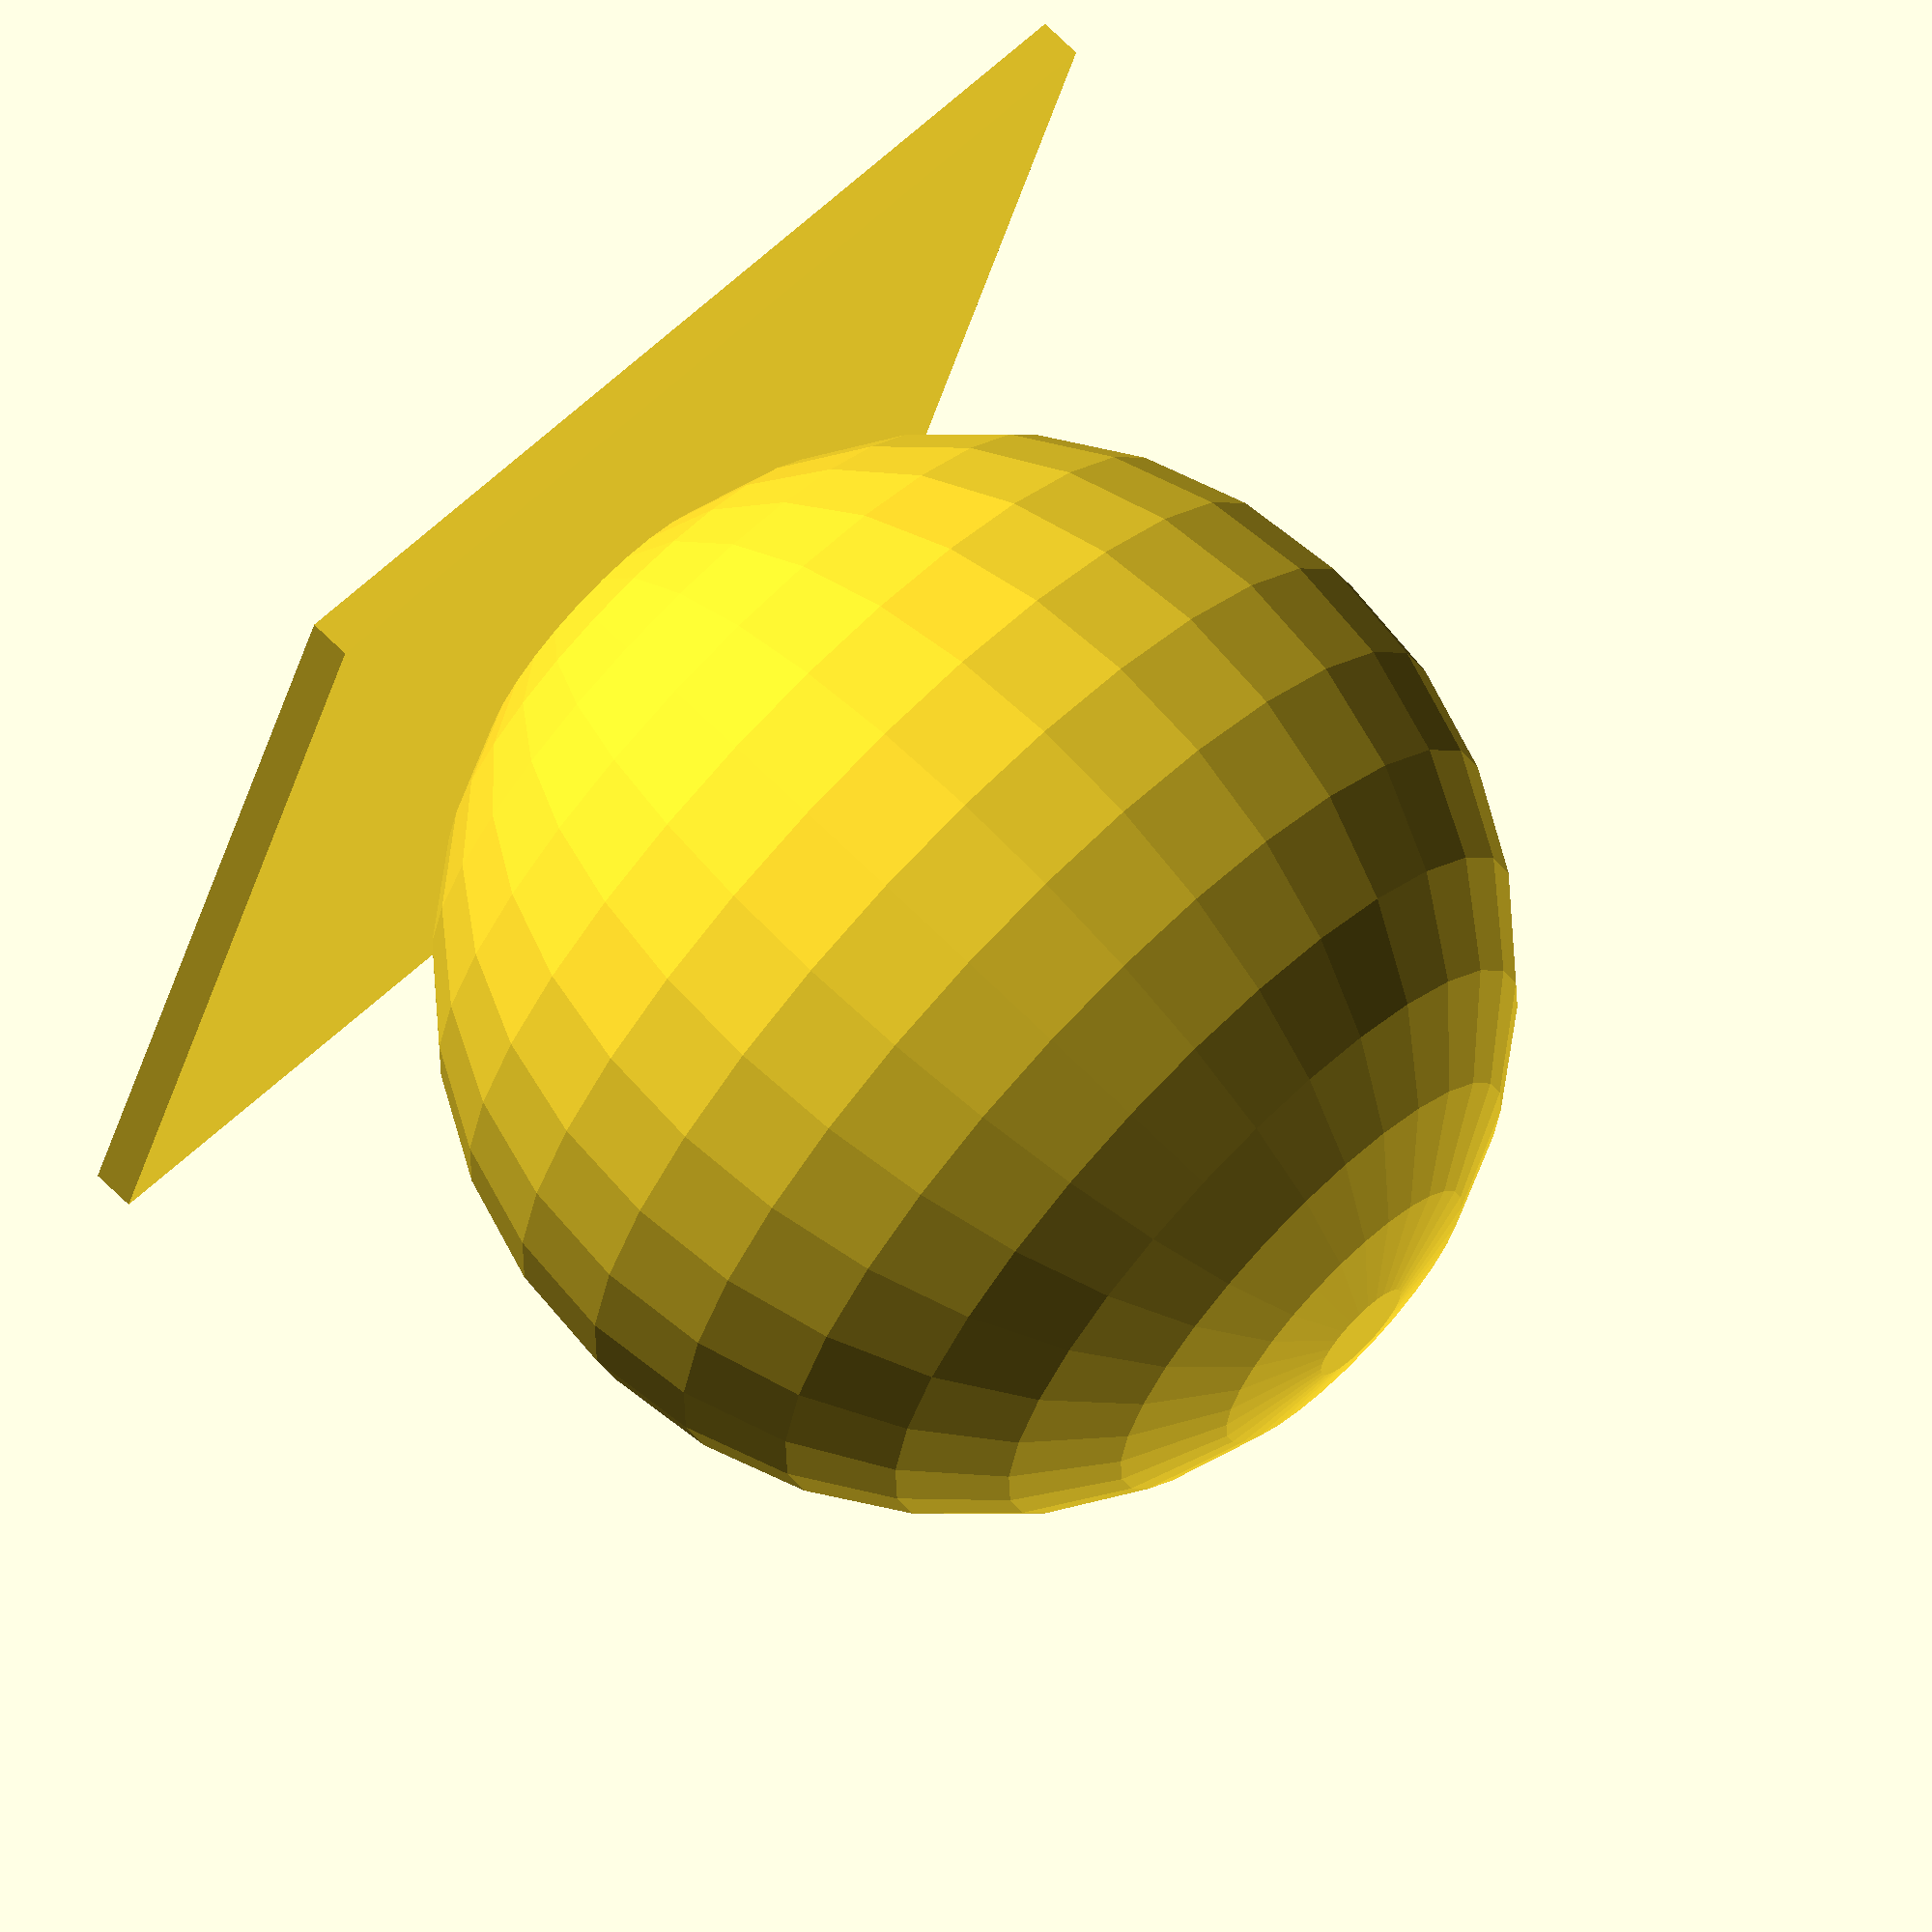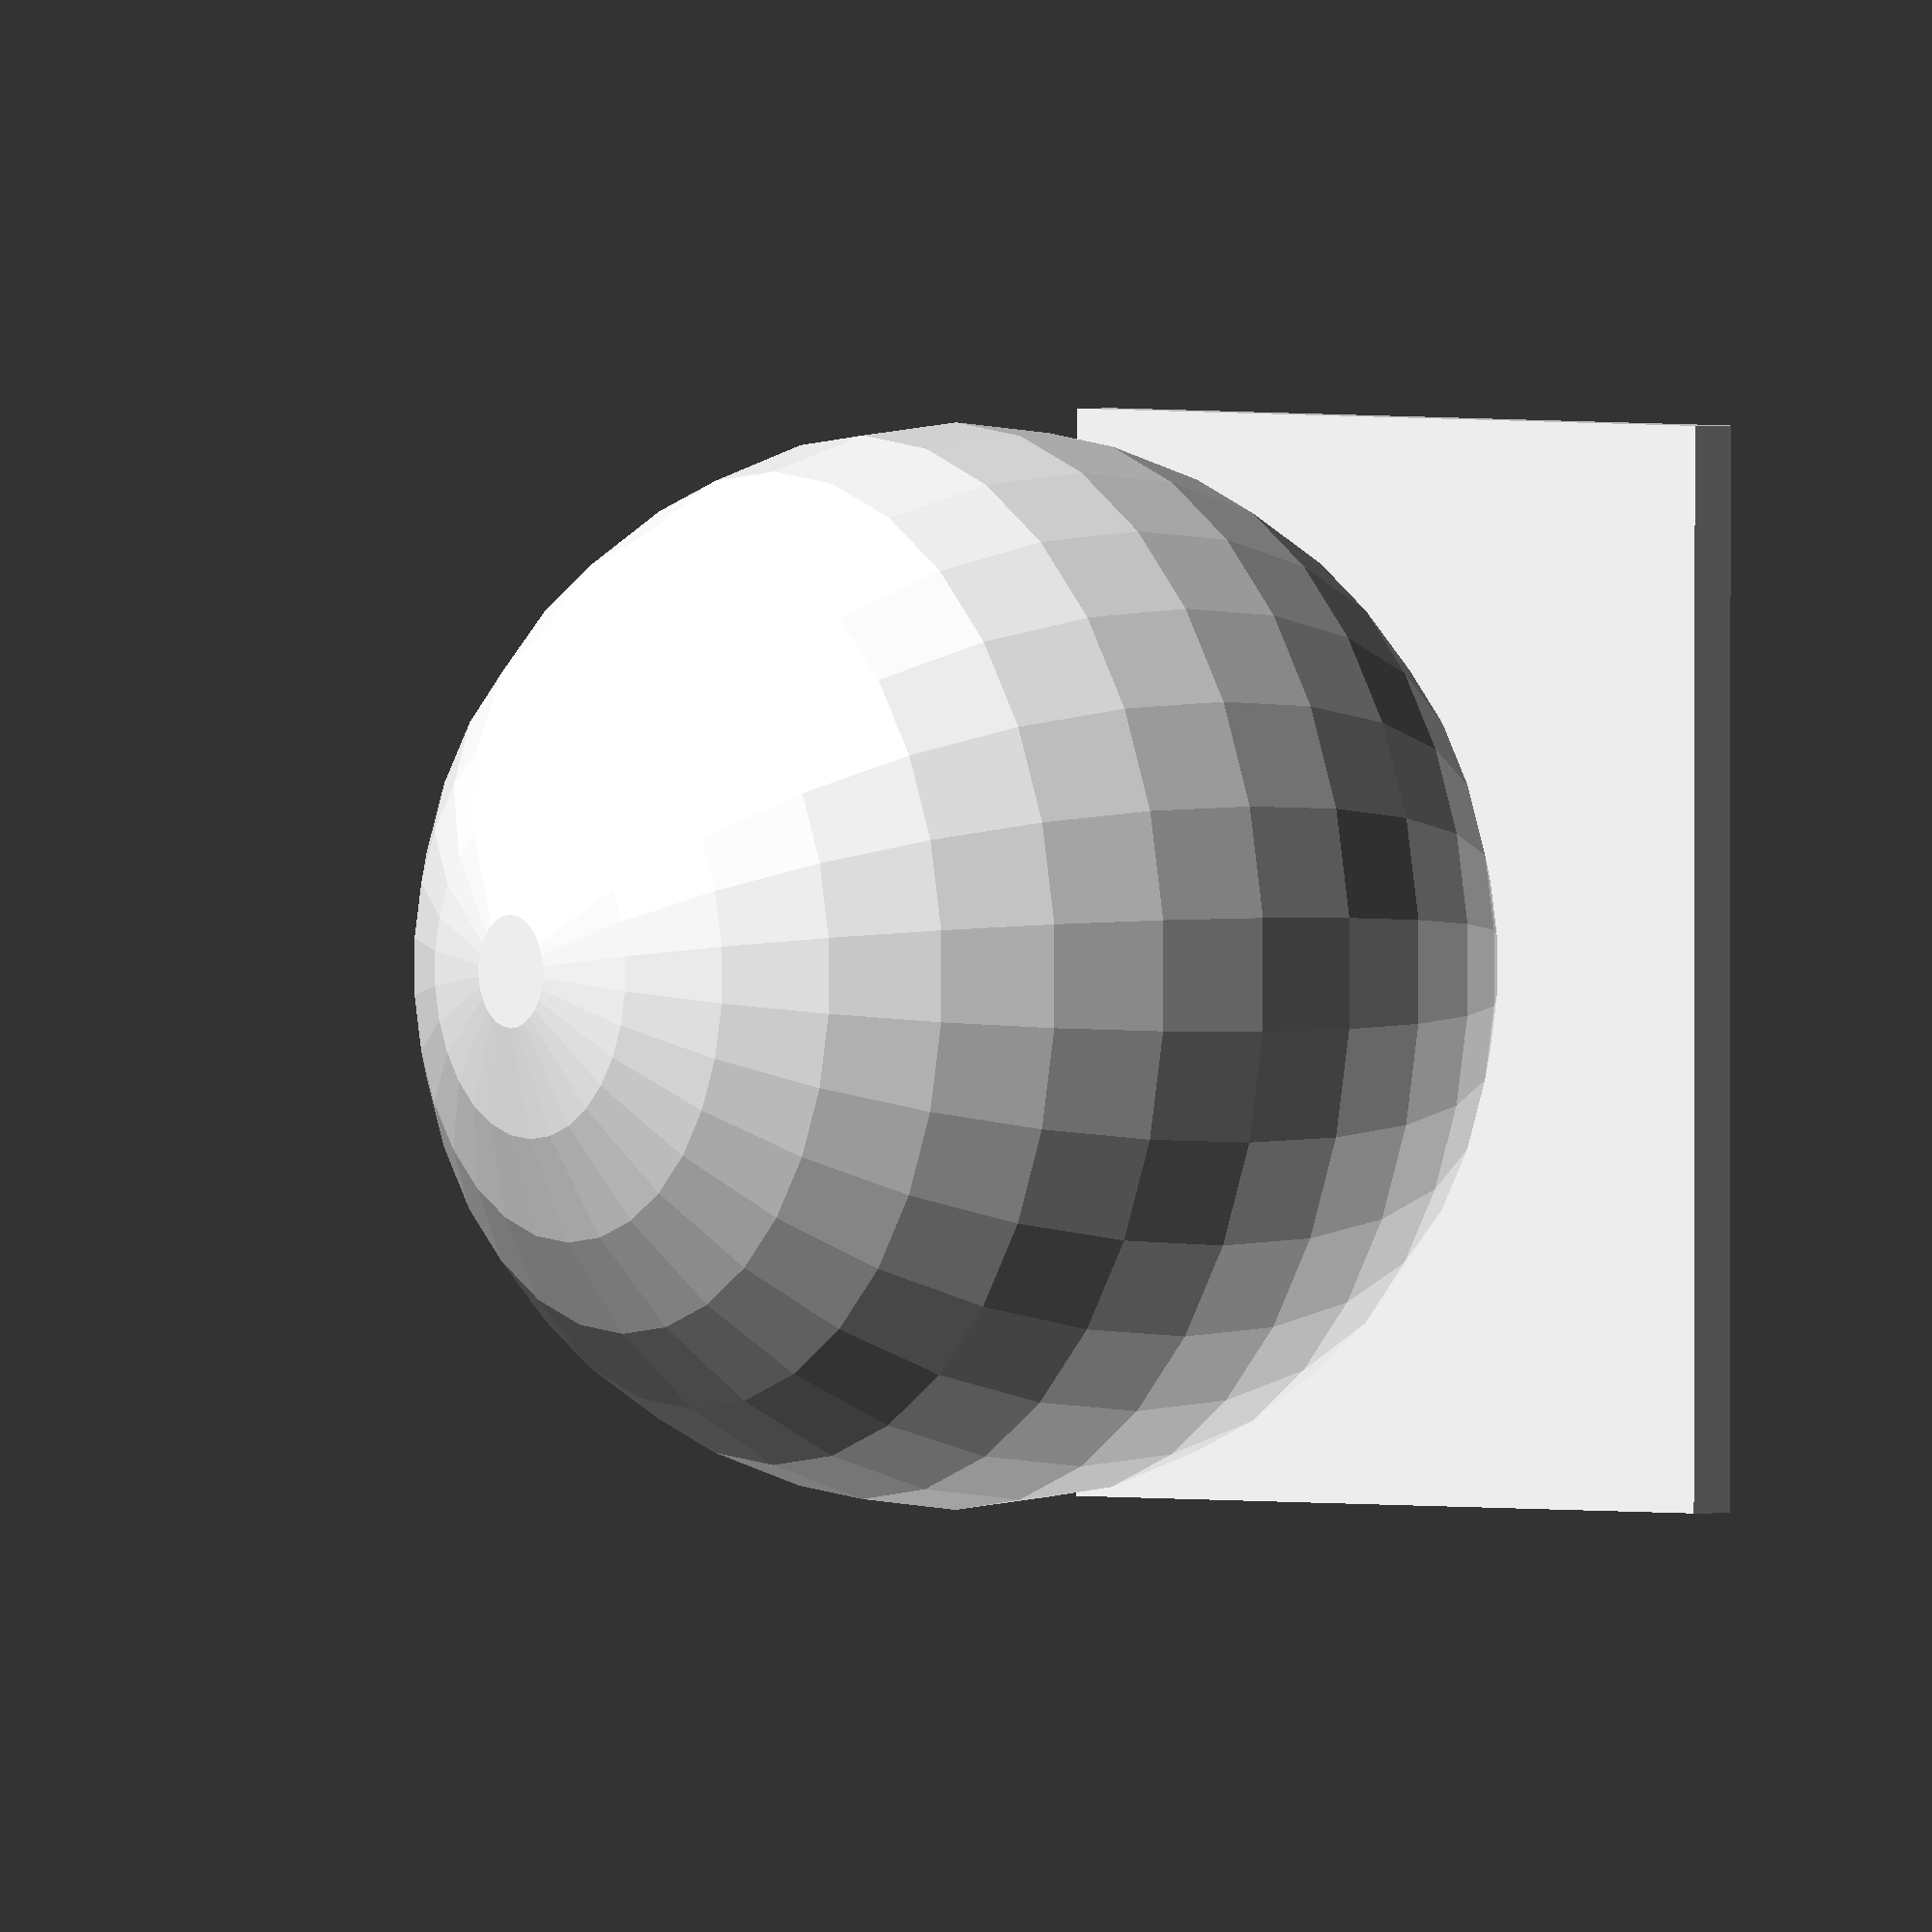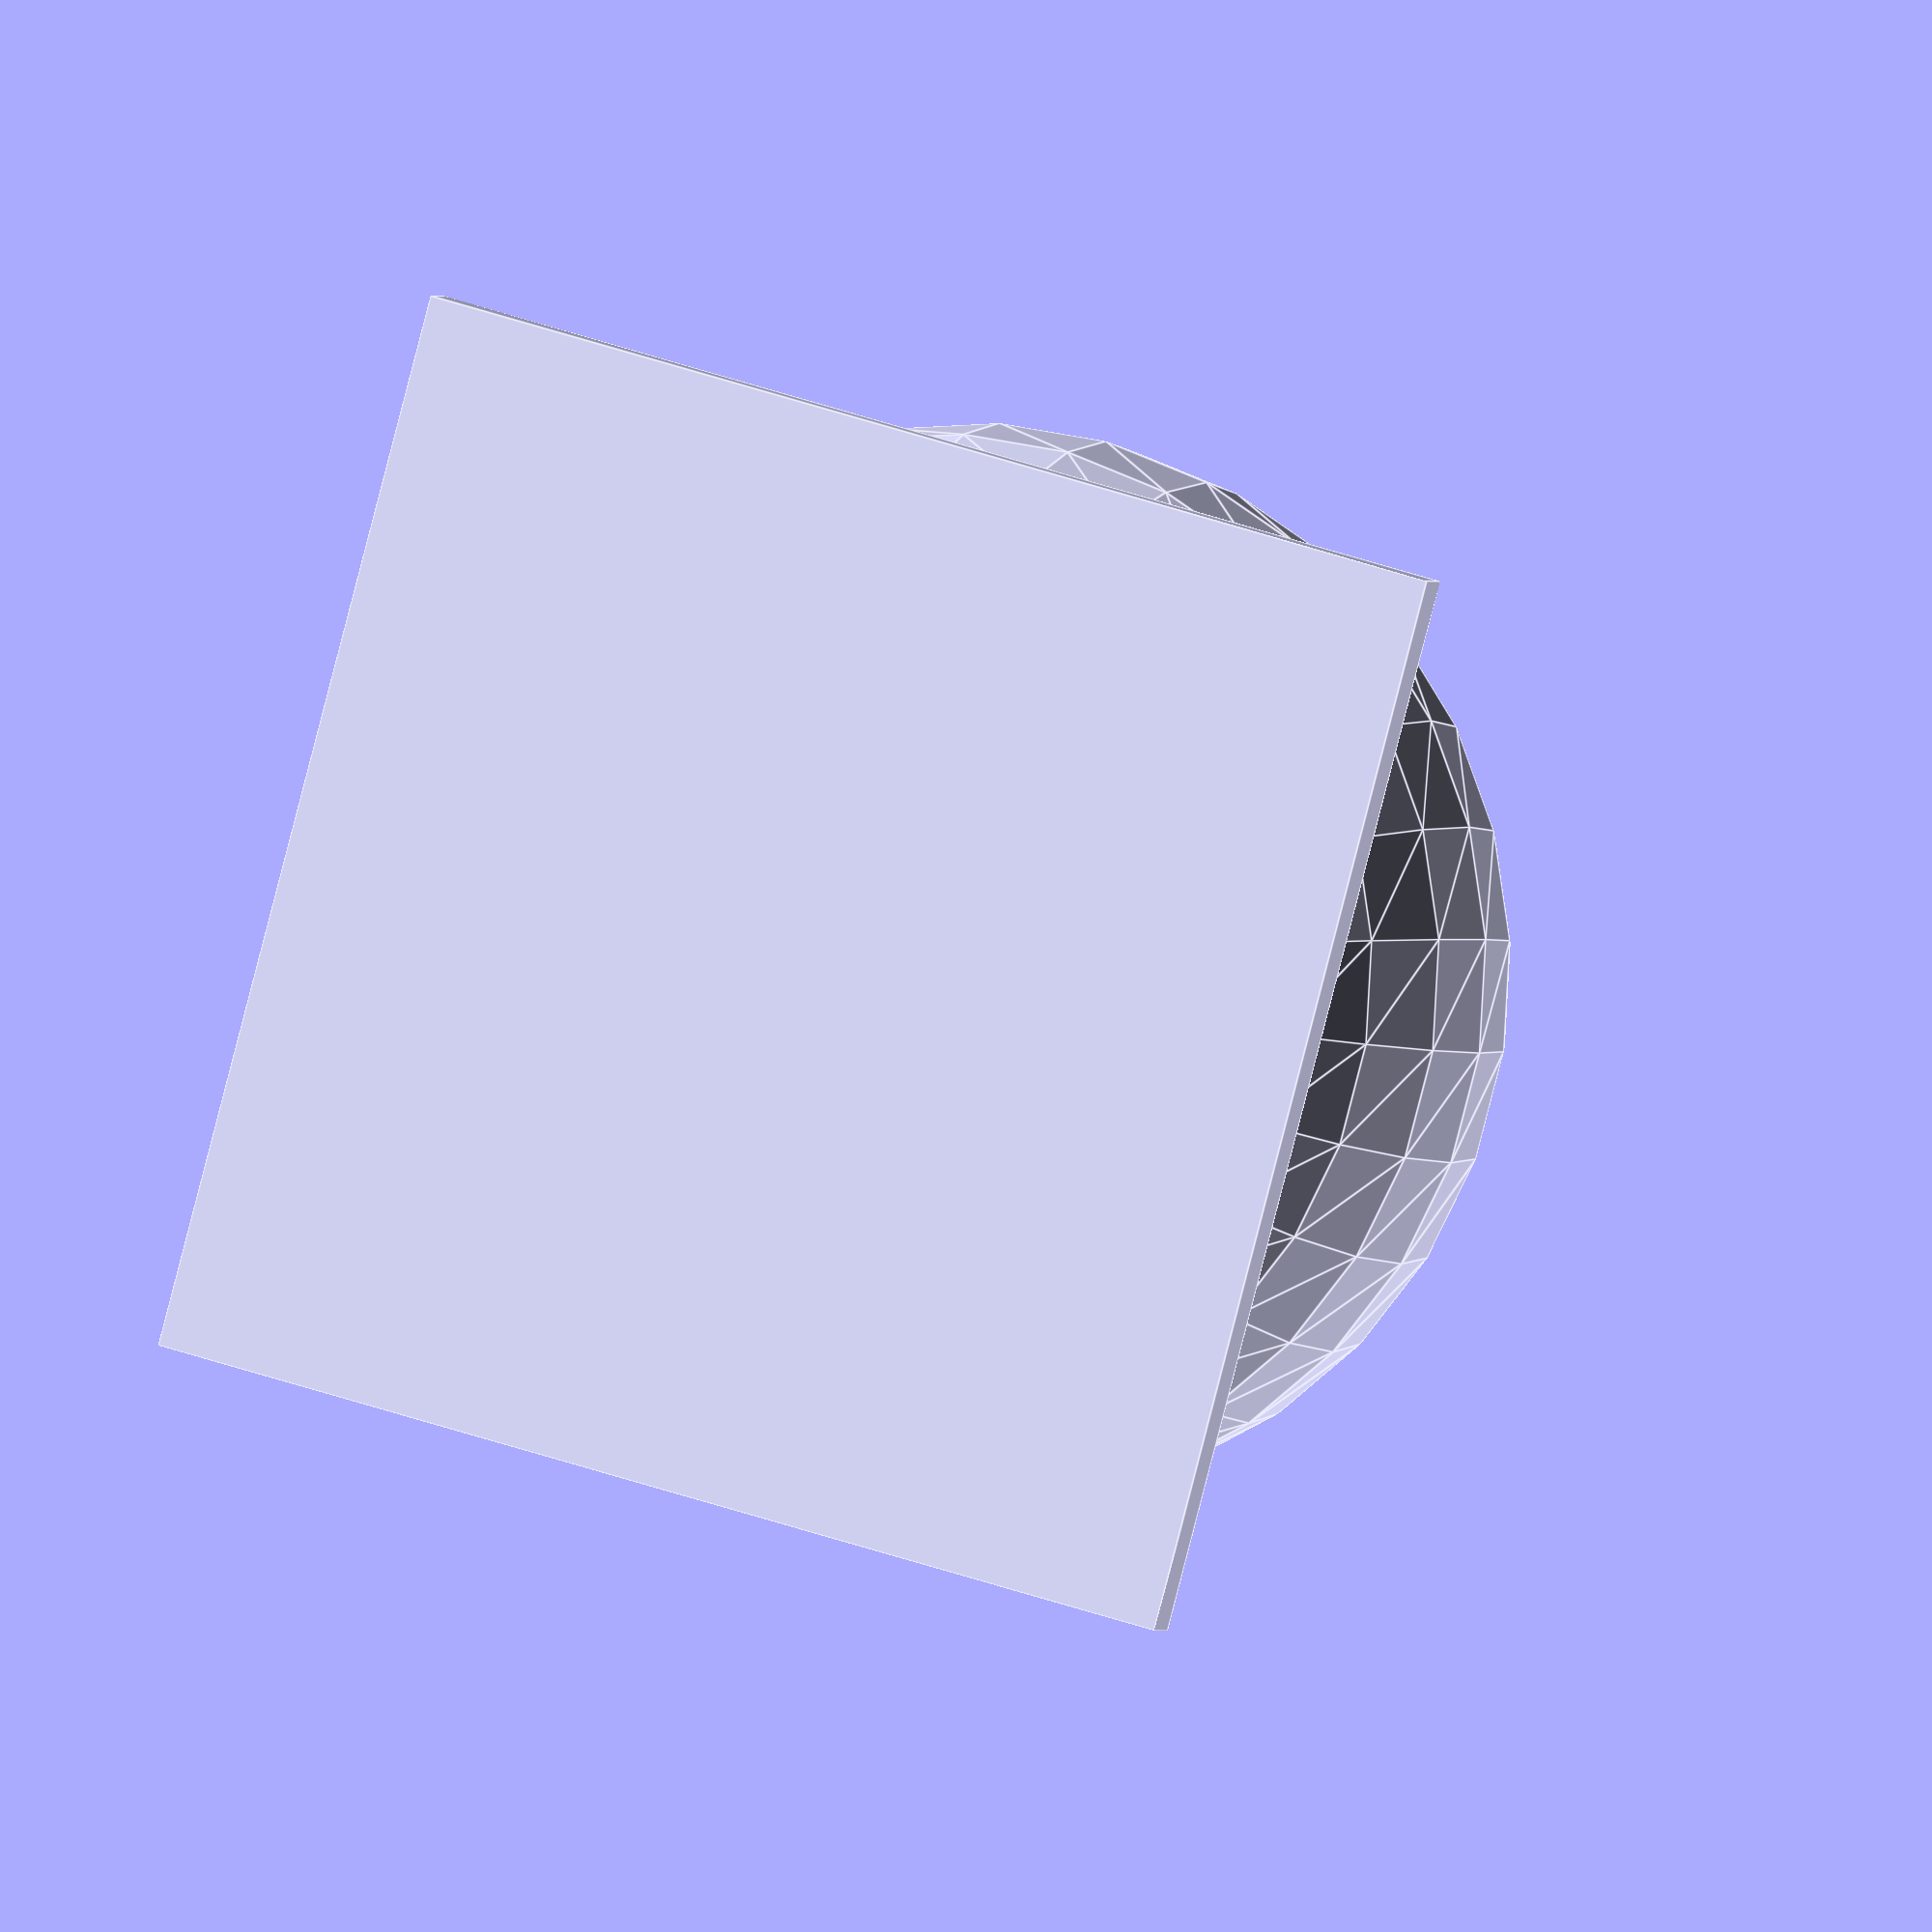
<openscad>
translate([0,0,1]) {
	union() {
		translate([0,0,25])
			sphere(25);
		cube(size=[50,50,2], center=true);
	}
}
</openscad>
<views>
elev=109.2 azim=196.5 roll=225.5 proj=o view=solid
elev=359.0 azim=90.1 roll=55.4 proj=o view=wireframe
elev=180.3 azim=254.7 roll=341.7 proj=o view=edges
</views>
